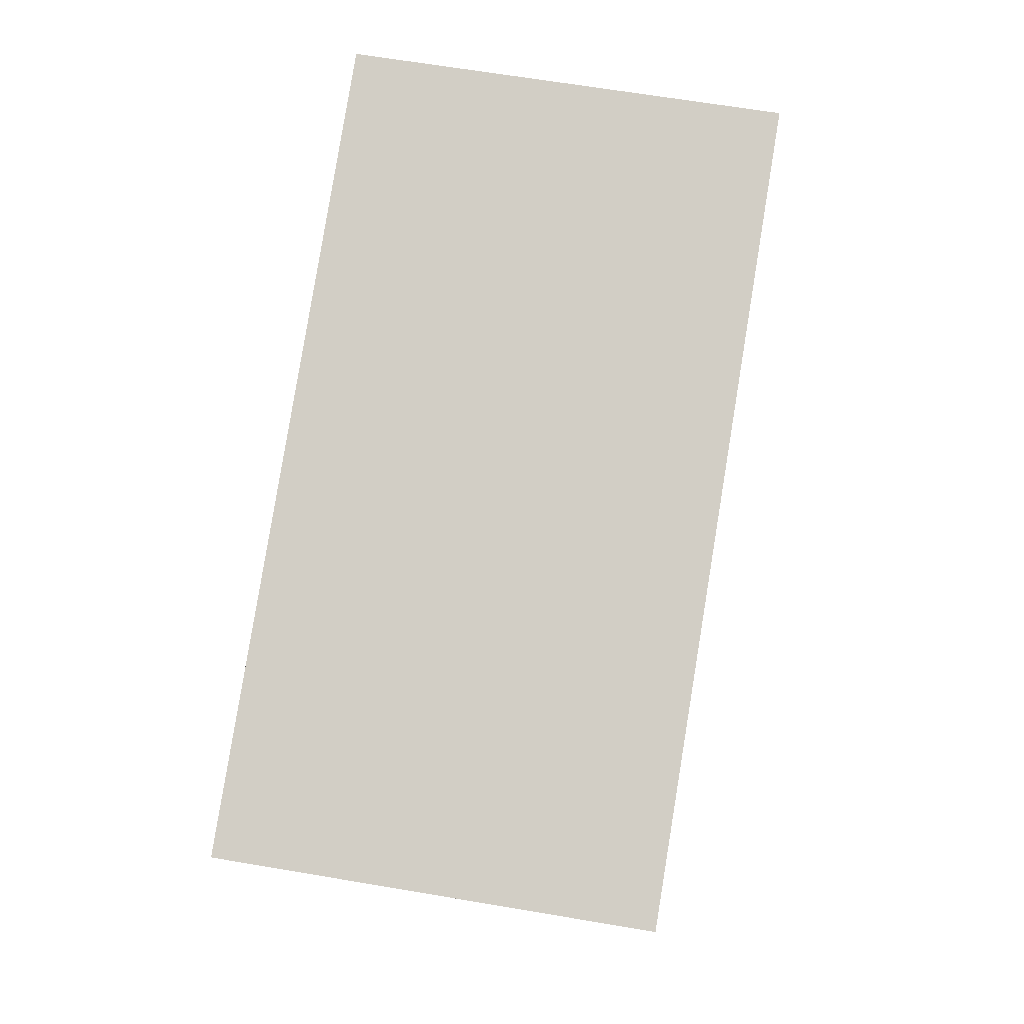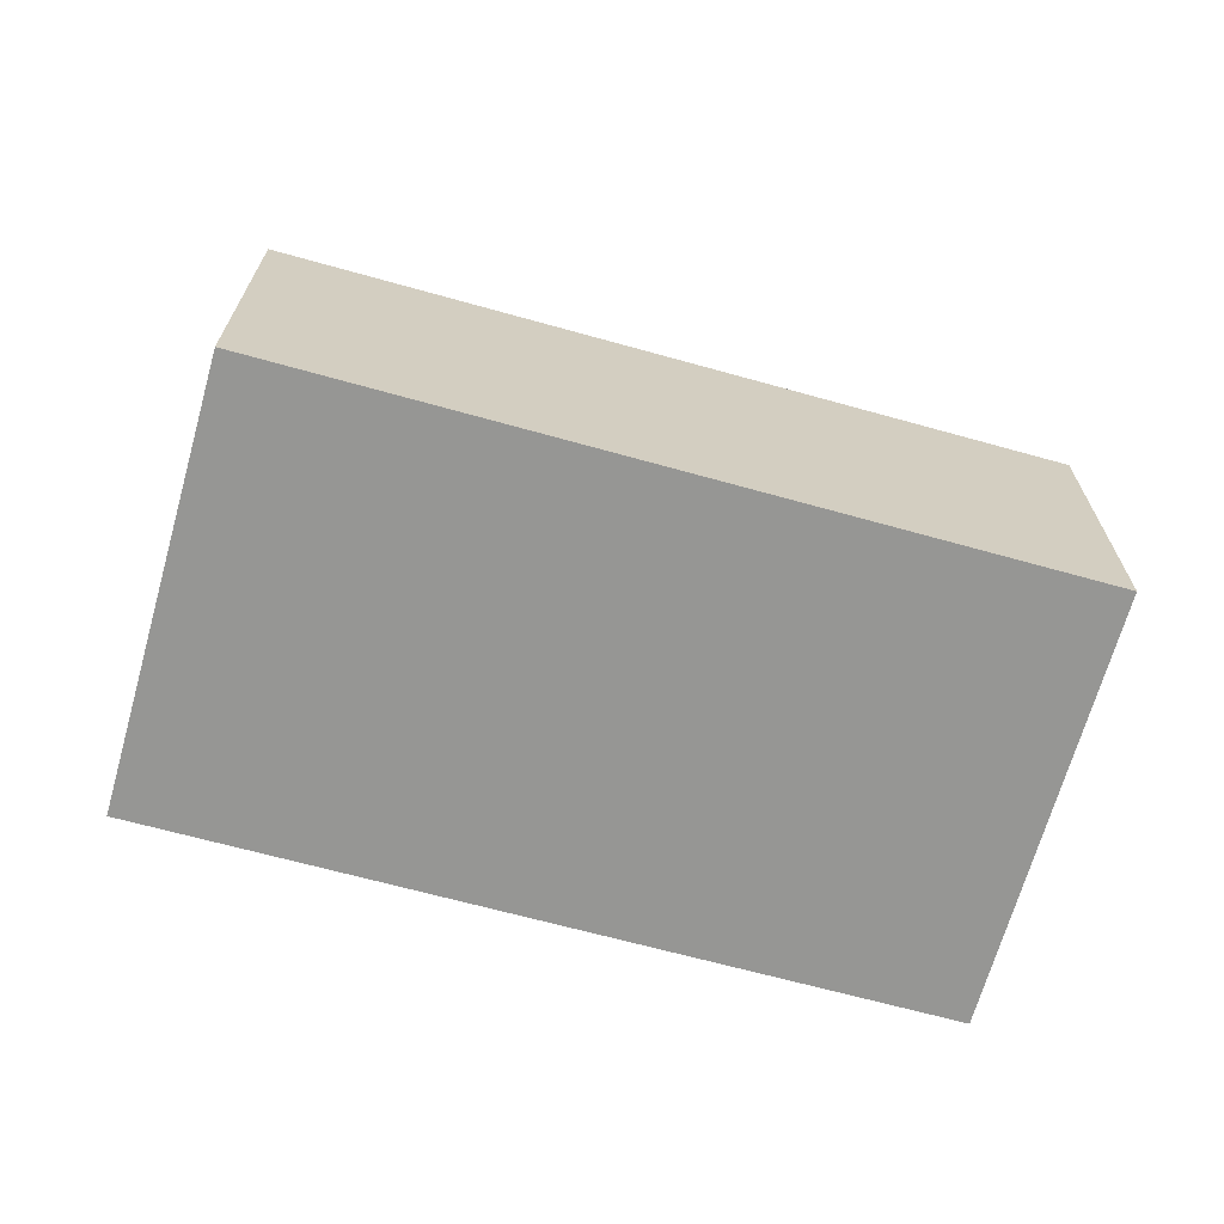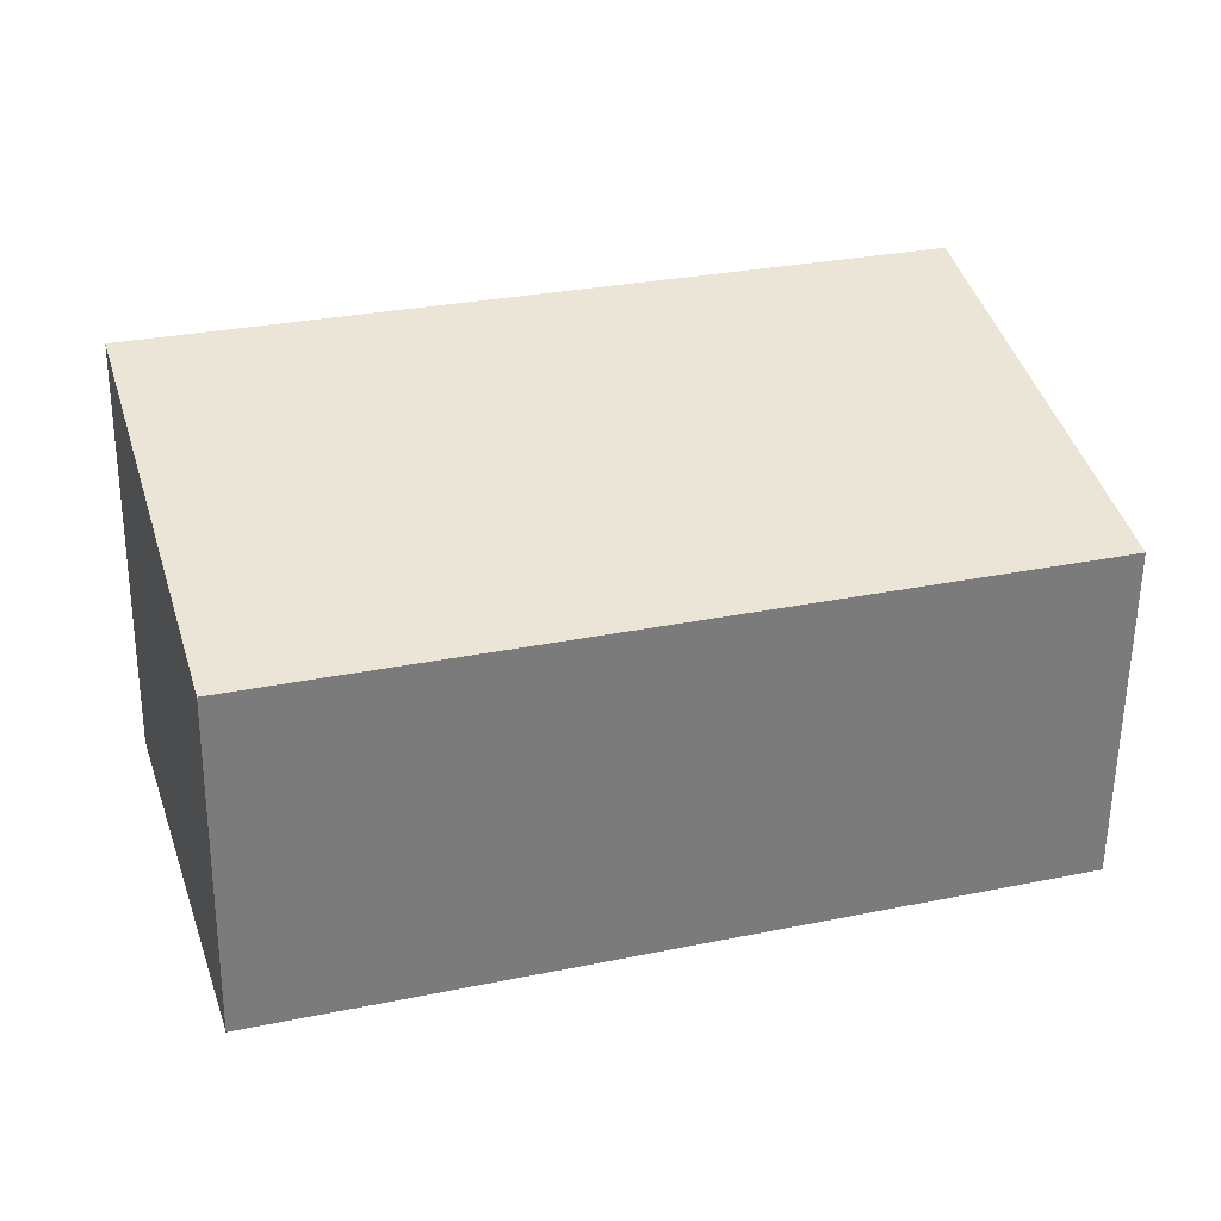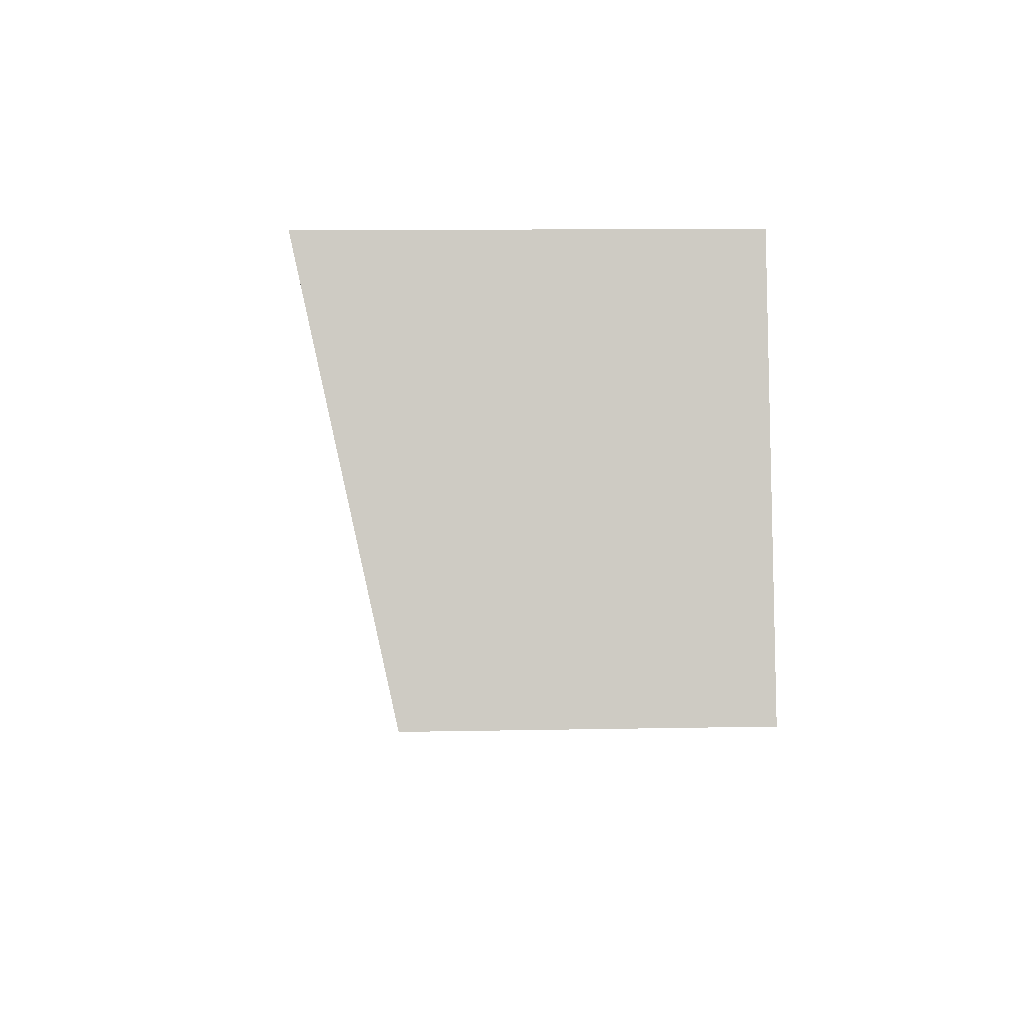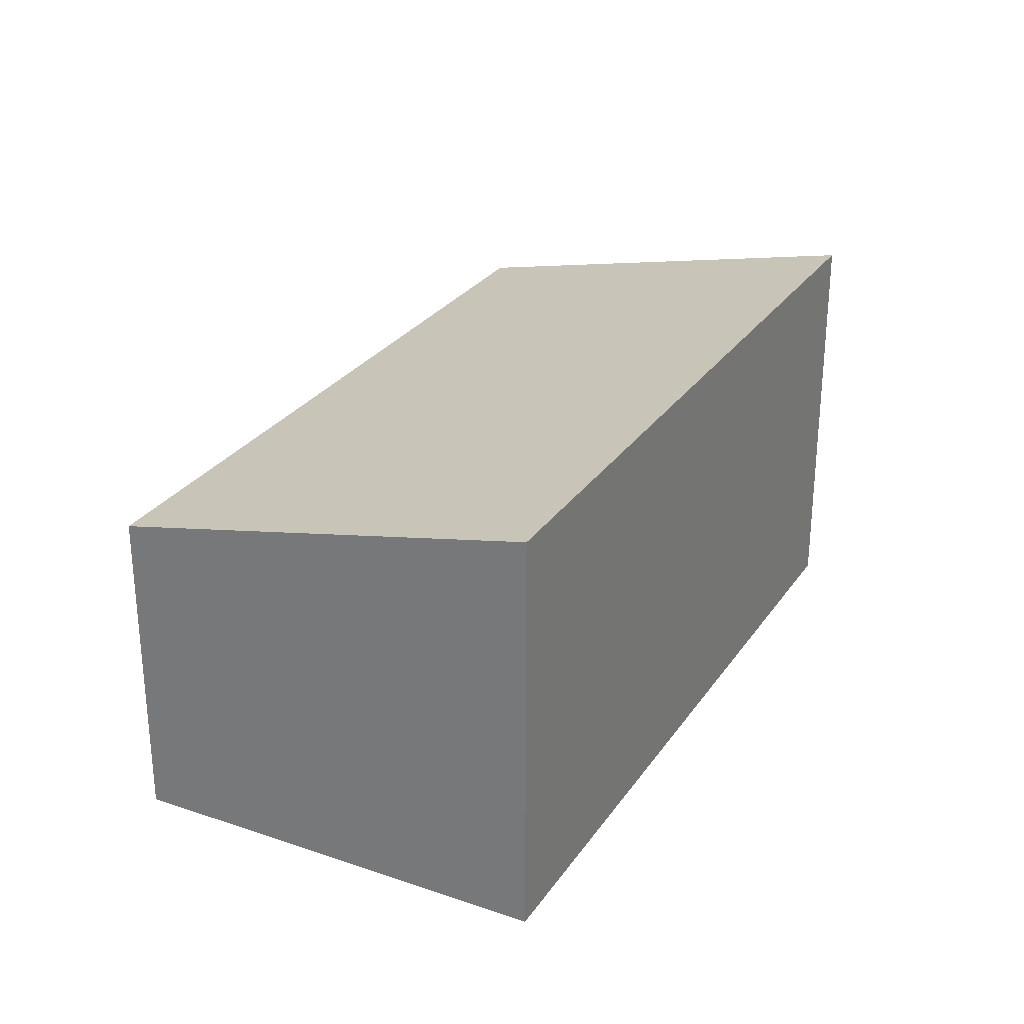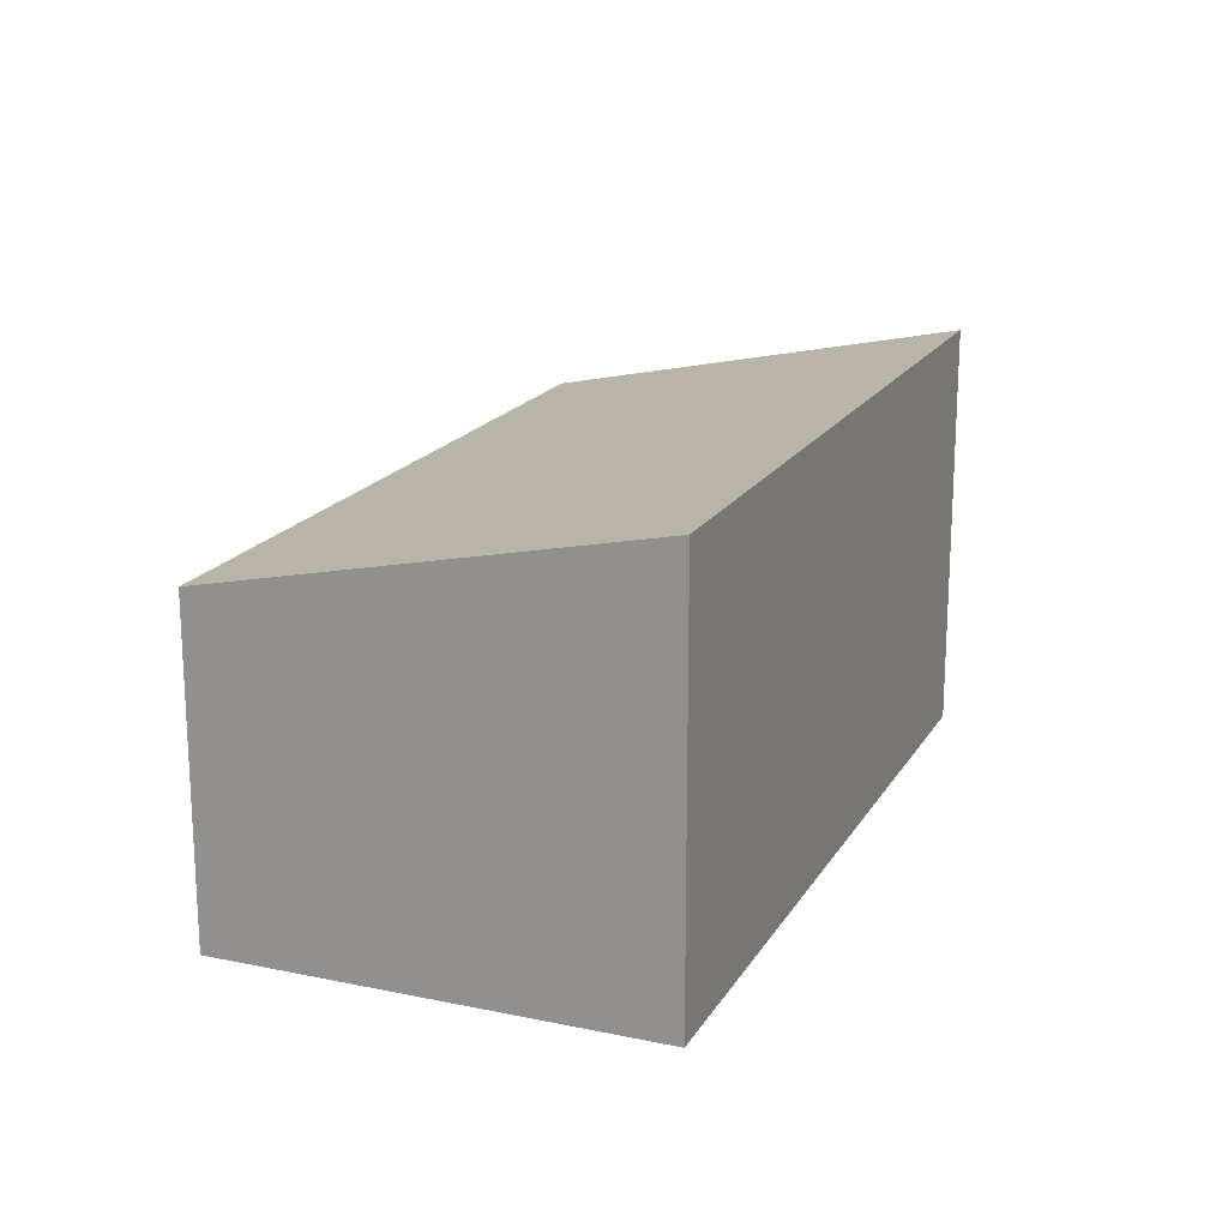
<metadata>
{"format":"obj","ext":"obj","renderer":"f3d","projection":"perspective","resolution":1024,"background":"white","views":[{"elev":64.9,"azim":99.7,"up":"+Z"},{"elev":-67.7,"azim":-178.6,"up":"+Y"},{"elev":-58.8,"azim":179.4,"up":"+Z"},{"elev":12.6,"azim":-92.6,"up":"+Z"},{"elev":27.9,"azim":-45.8,"up":"+Y"},{"elev":18.3,"azim":-51.2,"up":"+Y"}]}
</metadata>
<code>
v  13.63 5.903 -4.168
v  2.298 7.573 7.557
v  16 7.573 3.421
v  0 5.913 3.621e-16
v  16 -2.095e-16 3.421
v  13.63 2.552e-16 -4.168
v  0 0 0
v  2.298 -4.627e-16 7.557
g defaultobject
f 1 2 3
f 2 1 4
f 5 1 3
f 1 5 6
f 1 7 4
f 7 1 6
f 4 8 2
f 8 4 7
f 8 3 2
f 3 8 5
f 8 6 5
f 6 8 7

</code>
